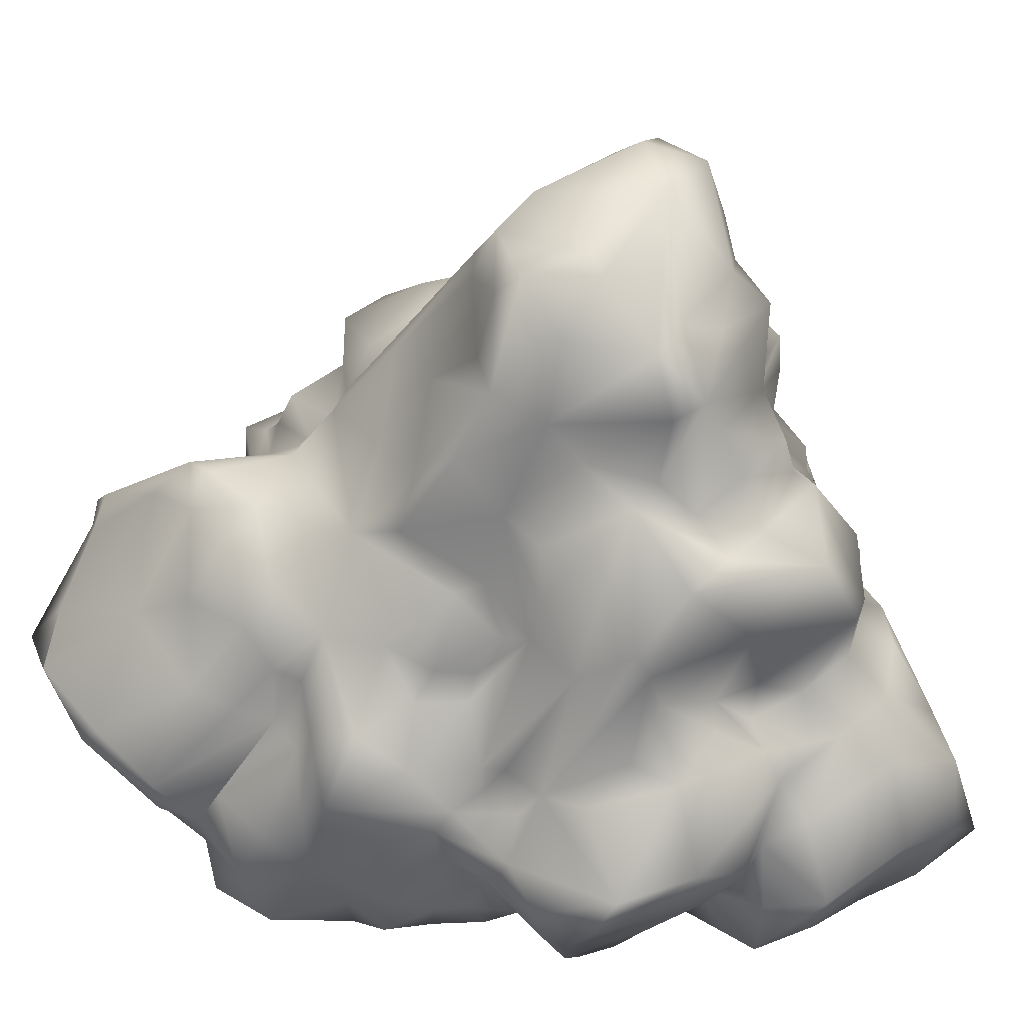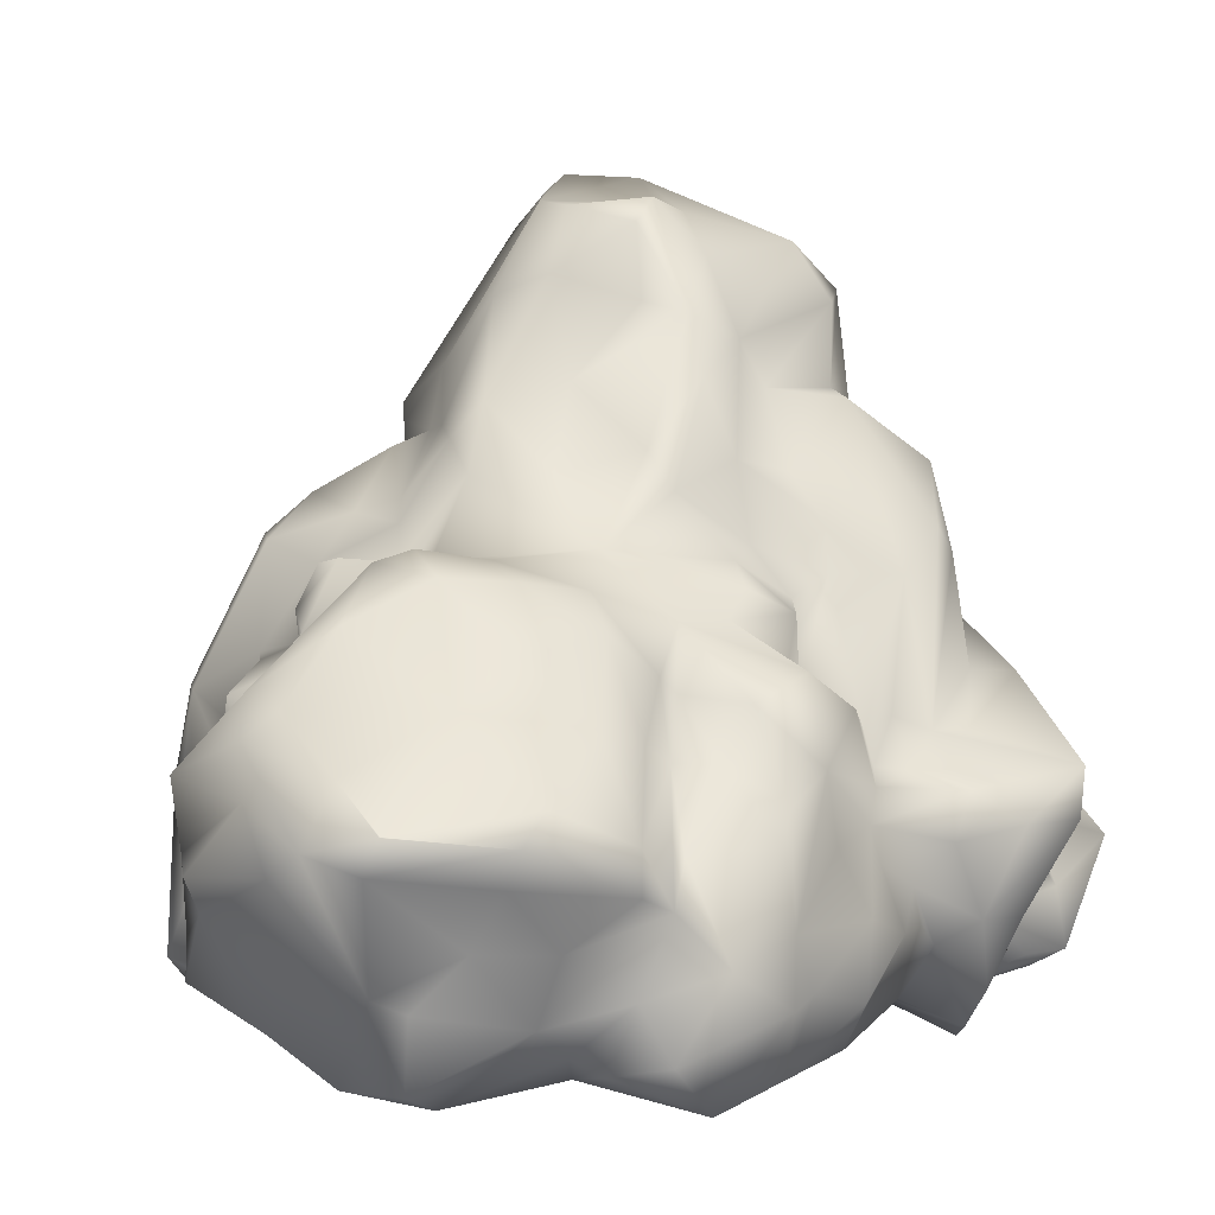
<metadata>
{"format":"obj","ext":"obj","renderer":"f3d","projection":"perspective","resolution":1024,"background":"white","views":[{"elev":45.7,"azim":98.4,"up":"+Y"},{"elev":-0.0,"azim":35.5,"up":"+Y"}]}
</metadata>
<code>
g default
v 1.361 0.3118 -3.854
v 0.9883 -0.3409 -3.147
v 1.29 -0.2591 -3.386
v 1.052 0.3023 -3.611
v 1.751 -0.3016 -2.99
v 1.602 -0.06538 -3.424
v 1.995 0.7834 -3.284
v 1.627 0.6209 -3.67
v 1.317 1.094 -3.61
v 1.678 1.357 -3.087
v 0.7609 1.797 -3.017
v 1.025 1.329 -3.386
v 0.6697 -0.4359 -2.484
v 1.41 -0.3936 -2.72
v -0.4822 0.3737 -2.498
v 0.06712 -0.2801 -2.432
v 0.515 -0.1271 -2.904
v 2.095 -0.217 -2.505
v 2.354 0.08497 -2.63
v 0.304 0.3737 -3.116
v 2.587 0.7223 -2.706
v 0.6222 1.1 -3.11
v 0.5304 0.5682 -3.193
v -0.4875 1.127 -2.729
v -0.2443 1.144 -2.611
v -0.07654 1.327 -2.718
v 2.233 1.233 -2.479
v -0.07523 1.857 -2.487
v 0.3049 1.703 -2.91
v 1.147 2.018 -2.667
v 1.222 1.682 -3.005
v 1.648 1.626 -2.663
v 1.196 2.481 -2.697
v 0.4981 2.706 -2.632
v 0.9894 2.503 -2.742
v 1.359 3.214 -2.423
v -0.8983 -0.07915 -2.211
v 1.743 -0.372 -1.935
v 2.554 -0.04178 -2.18
v -1.138 0.6181 -2.125
v -1.204 0.1491 -1.93
v -1.036 0.3067 -2.474
v 2.458 0.3855 -2.22
v -1.589 0.501 -2.264
v -1.355 0.8988 -2.446
v -0.6344 0.6885 -2.18
v -0.9656 0.8802 -2.1
v -0.3991 0.7912 -2.537
v 2.253 0.9113 -2.16
v -1.861 1.228 -2.068
v -1.085 1.318 -2.299
v -0.4681 1.538 -2.699
v 1.976 1.384 -2.24
v -0.8819 1.672 -2.297
v -0.4103 2.014 -2.234
v 0.2135 1.975 -2.418
v 1.442 1.854 -2.337
v 1.757 1.636 -2.457
v -0.7601 2.377 -2.166
v -0.425 2.444 -2.2
v 0.5822 2.018 -2.543
v 0.2142 3.119 -2.055
v 0.3091 2.552 -2.507
v 1.757 2.765 -1.937
v 0.5929 3.404 -2.103
v 0.551 3.256 -2.267
v 0.8378 3.107 -2.429
v -0.178 -0.418 -1.976
v -1.929 0.09113 -1.651
v -1.518 0.1198 -1.491
v -0.9981 -0.1331 -1.83
v 2.392 -0.07327 -1.901
v 2.191 0.2239 -1.675
v 2.681 0.6502 -1.746
v -2.271 0.8467 -1.874
v -2.109 0.511 -1.943
v 2.441 0.615 -1.943
v 2.683 1.094 -2.042
v -2.15 1.375 -1.762
v 2.898 1.267 -1.701
v 2.376 1.475 -2.061
v -1.951 1.651 -1.568
v -1.462 1.602 -2.166
v -1.376 1.818 -1.911
v -1.409 2.134 -1.776
v 1.649 1.714 -1.955
v 1.91 1.644 -2.107
v 2.544 1.899 -1.482
v -1.529 2.309 -1.475
v -0.9578 2.187 -2.114
v -0.9302 2.606 -1.874
v 1.793 2.048 -1.678
v 1.531 2.002 -1.995
v 2.013 1.959 -1.713
v -1.081 2.94 -1.894
v -0.6135 2.927 -1.701
v -0.2601 3.01 -1.856
v -1.061 3.289 -1.871
v -0.5626 3.386 -1.72
v 0.002784 3.575 -1.691
v 1.133 3.279 -1.92
v 1.891 3.334 -1.457
v 0.2915 3.945 -1.806
v 0.546 3.697 -2.013
v 1.04 3.731 -1.734
v -0.3497 4.256 -1.788
v 1.149 4.553 -1.432
v 0.8719 4.026 -1.532
v 1.731 -0.4532 -1.435
v 2.096 -0.2582 -1.57
v 2.46 -0.1247 -1.264
v -2.428 0.3873 -1.384
v -2.358 1.054 -1.413
v -1.915 1.078 -0.8283
v -1.589 1.861 -1.721
v 2.398 1.913 -1.105
v -1.621 1.967 -1.25
v 2.138 2.335 -1.308
v -1.881 3.012 -1.137
v -1.547 2.685 -1.745
v 2.162 2.87 -1.089
v 2.204 2.704 -1.212
v -1.473 3.297 -1.489
v -1.022 3.638 -1.404
v 1.294 3.844 -1.12
v 1.285 3.521 -1.425
v 1.561 3.381 -1.702
v -0.7493 4.746 -1.373
v -0.6406 4.407 -1.481
v 1.253 4.44 -1.202
v -0.2943 4.583 -1.494
v 0.3586 4.568 -1.469
v 0.717 4.914 -1.191
v -0.8028 5.21 -1.214
v 2.328 -0.5471 -1.041
v 1.789 -0.1915 -0.5771
v 2.129 -0.1531 -0.2309
v 2.55 -0.4423 -0.7659
v -2.425 0.5133 -1.254
v -1.706 0.584 -0.662
v -2.117 0.5065 -0.9028
v -1.363 0.3357 -0.7429
v 2.769 -0.1732 -0.6787
v 3.011 0.3129 -0.7158
v -1.817 0.7122 -0.7935
v 3.305 0.9444 -0.9572
v -1.776 1.723 -1.118
v 2.572 1.535 -0.7819
v 3.253 1.289 -1.123
v -2.09 2.017 -0.7328
v -1.873 1.566 -0.7261
v -2.011 2.559 -1.319
v 2.492 1.521 -0.4362
v -2.033 2.636 -1.139
v 2.167 2.541 -0.6358
v -1.368 3.62 -0.9507
v 1.737 2.899 -0.3288
v 1.494 3.234 -0.2799
v -1.622 3.718 -0.5915
v -1.56 3.613 -1.021
v -1.443 4.138 -0.8412
v -1.411 3.732 -0.7986
v 1.137 3.819 -0.5324
v 1.514 3.759 -0.9694
v 1.103 4.136 -0.2672
v -1.193 5.078 -0.7986
v -1.268 4.732 -0.8516
v -0.6977 5.425 -0.7256
v -0.2135 5.39 -0.9676
v 0.4442 5.058 -0.5775
v 1.029 4.864 -1.05
v 1.748 -0.4836 -0.08284
v -1.636 -0.02201 -0.1092
v 2.603 0.1391 -0.2744
v 2.87 0.3017 -0.4404
v -2.007 0.9449 -0.6327
v 2.901 1.159 -0.2346
v 3.175 0.9276 -0.4742
v -2.512 1.217 -0.2766
v -2.53 1.785 0.1775
v 2.495 1.267 -0.2638
v -2.376 1.861 -0.4168
v 2.364 1.623 -0.1365
v -1.984 2.31 -0.5341
v 1.817 2.554 -0.2491
v 2.283 1.517 0.06876
v -1.85 2.831 -0.5478
v -1.785 3.025 -0.1697
v -1.721 3.439 -0.3404
v -1.633 4.282 -0.6742
v -1.795 3.835 -0.3355
v -1.254 4.707 -0.5074
v 0.8032 4.71 -0.3151
v -0.7438 5.278 -0.5496
v -0.3387 5.135 0.04767
v 0.2752 5.126 -0.4543
v 2.492 -0.1946 0.009677
v -2.409 0.7516 -0.1738
v -2.518 0.7172 0.215
v 2.723 0.3024 0.1071
v 2.604 0.5404 -0.007887
v 2.762 0.2737 0.3644
v 2.844 0.8219 -0.1261
v 2.58 0.705 0.3601
v 2.336 1.299 0.04526
v 2.488 1.183 0.2696
v 1.752 2.007 0.1859
v 1.887 1.821 0.2257
v -2.362 2.837 -0.1539
v -2.495 2.553 -0.2224
v 1.685 2.389 0.002965
v 2.012 2.285 0.4589
v -1.511 3.149 0.04958
v -1.374 3.639 0.2444
v 1.28 3.308 0.03634
v 1.262 3.832 0.4113
v -1.628 3.788 -0.0436
v 0.9829 4.288 0.1772
v 0.7027 4.369 0.3167
v 0.581 4.915 0.2053
v 0.04629 5.057 0.2721
v 0.5838 5.101 0.00655
v 2.031 -0.703 0.8548
v -1.543 -0.2233 0.6449
v -2.136 0.1365 0.7523
v 2.376 -0.4771 0.4798
v 2.741 -0.1238 0.798
v -2.186 0.1475 0.423
v -2.621 0.9057 0.7342
v 2.806 0.4022 0.8336
v 2.527 0.9501 0.3979
v -2.74 1.291 0.4864
v 2.539 1.687 0.5965
v -2.416 2.172 0.3341
v 2.041 1.912 0.6174
v -2.489 1.752 0.8276
v 1.819 2.451 0.7575
v 1.779 2.247 0.891
v 1.505 2.626 0.3965
v -2.006 3.081 0.1081
v -2.031 2.978 0.2402
v -0.9514 3.426 0.8968
v -0.8345 3.54 0.6419
v 1.465 2.739 0.1609
v 1.33 3.071 0.8431
v -0.7757 3.989 0.5742
v 0.4207 3.824 0.7262
v 1.06 3.349 0.7645
v -0.3967 4.449 0.5005
v 0.04216 4.58 0.4541
v 2.357 -0.5948 1.14
v -1.568 -0.006549 1.221
v -0.8079 -0.1915 1.576
v 2.57 -0.05046 1.139
v 2.611 0.3416 1.41
v -2.515 0.6756 1.108
v 2.653 0.8408 0.9972
v 2.723 1.332 1.231
v -2.484 1.416 1.265
v 2.449 1.925 1.008
v -1.846 2.644 1.085
v 1.053 2.697 1.262
v -0.4503 3.544 0.9998
v -0.515 3.054 1.345
v -0.02397 3.689 1.087
v 2.184 -0.7743 1.68
v -1.444 0.08259 1.497
v -1.488 -0.2142 2.062
v -0.9322 -0.3796 2.005
v -1.934 0.7984 2.008
v 2.8 -0.0896 1.726
v 2.56 0.1624 2.026
v -2.29 1.092 1.636
v 2.729 0.9034 1.733
v -2.131 1.802 1.631
v -2.012 1.771 1.743
v 2.184 1.367 1.552
v 1.943 1.378 1.784
v 2.602 1.11 1.454
v -1.376 2.038 1.779
v 1.858 1.902 1.777
v 2.306 1.733 1.399
v 1.843 1.791 1.56
v -1.598 2.829 1.476
v -1.323 2.777 1.767
v -0.9534 2.094 1.869
v 1.735 2.235 1.391
v -1.475 3.118 1.124
v -0.8299 2.961 1.454
v -0.9241 2.618 1.717
v -0.2809 2.621 1.671
v -0.3571 2.878 1.568
v 0.5658 3.192 1.114
v 0.8083 2.619 2.077
v -0.1702 3.438 1.269
v 0.2043 3.184 1.557
v 1.497 -0.5401 2.185
v 2.332 -0.3976 2.302
v -1.549 0.3197 1.721
v 2.139 -0.01408 2.403
v -1.595 0.6636 2.103
v -1.334 0.9723 1.976
v 2.33 0.8489 2.193
v 2.372 0.5311 2.367
v -1.362 1.427 1.868
v -1.181 1.369 2.4
v -1.28 1.977 1.892
v -0.8115 1.868 2.393
v -0.6198 2.164 2.231
v 1.976 1.493 2.099
v -0.4622 2.644 2.06
v -0.8027 2.312 2.086
v -0.1435 2.456 1.839
v 0.1953 2.628 1.921
v 1.398 2.427 1.861
v 1.22 2.476 2.346
v 1.659 2.158 2.045
v 0.5339 2.686 2.514
v -0.1281 -0.3144 2.413
v 0.7169 -0.6287 2.543
v 1.017 -0.6827 2.914
v -1.491 -0.1167 2.361
v -1.195 0.1025 2.872
v -0.6778 0.005953 2.802
v -0.5891 -0.2268 2.557
v 1.659 -0.3757 2.449
v 1.739 -0.1607 2.875
v 1.949 -0.4618 2.454
v -1.333 0.5174 2.621
v -0.6523 0.4493 2.789
v 1.927 0.2925 2.879
v -1.413 1.002 2.578
v -1.342 1.172 2.604
v -0.547 0.8596 2.678
v -0.4735 1.404 2.669
v 2.362 0.633 2.683
v -0.8864 1.222 2.449
v -0.8226 1.397 2.605
v -0.5606 1.628 2.474
v 1.894 1.601 2.451
v -0.9263 1.768 2.603
v -0.216 2.193 2.216
v -0.1536 1.98 2.489
v 0.3729 2.603 2.725
v 1.256 1.708 3.053
v 0.8036 2.508 2.629
v 1.357 2.026 2.559
v 0.4188 -0.5889 3.105
v -0.4915 0.03758 3.467
v -0.02741 -0.271 3.249
v 1.137 -0.06814 3.324
v 0.9871 -0.5798 3.171
v 1.863 0.6989 3.326
v 1.531 0.3066 3.249
v -0.9132 0.7801 2.847
v 2.009 0.9441 3.376
v 2.379 0.9291 2.71
v 2.084 1.17 3.218
v -0.05718 1.909 2.875
v 0.3899 2.218 3.047
v 0.08217 1.809 3.581
v -0.2935 0.8489 3.718
v -0.4944 0.3218 3.45
v -0.1495 0.4933 3.716
v 0.3967 0.1518 3.444
v 1.198 0.7703 3.814
v 0.9352 0.01833 3.441
v -0.514 1.017 3.151
v -0.376 1.498 3.287
v 0.1414 1.53 3.688
v 1.366 1.015 3.868
v 0.3903 1.712 3.609
v 0.2402 1.177 3.774
v -0.08446 0.7295 3.929
v 0.6367 0.753 4.01
v 0.9538 0.9175 4.088
v -0.3123 1.324 3.796
v 0.9711 1.334 3.79
v 1.369 1.02 3.862
g stone_group2:Mesh
f 6 3 1
f 4 20 23
f 8 1 9
f 12 9 4
f 4 9 1
f 4 22 12
f 8 9 7
f 17 4 2
f 2 4 3
f 4 17 20
f 3 14 2
f 5 3 6
f 5 6 8
f 5 8 7
f 23 20 22
f 23 22 4
f 5 7 19
f 26 29 22
f 12 22 29
f 10 7 9
f 7 21 19
f 11 12 29
f 12 31 9
f 9 31 10
f 10 31 32
f 12 11 31
f 16 13 68
f 16 17 13
f 13 17 2
f 14 13 2
f 5 18 14
f 16 15 20
f 16 37 15
f 15 37 42
f 18 5 19
f 18 19 39
f 48 20 15
f 20 48 22
f 39 19 21
f 39 21 43
f 48 24 25
f 48 25 22
f 32 27 10
f 7 10 21
f 27 21 10
f 21 27 49
f 24 51 52
f 52 25 24
f 26 25 52
f 29 26 28
f 28 56 29
f 3 4 1
f 28 26 55
f 29 61 11
f 61 29 56
f 57 32 30
f 30 32 31
f 30 33 57
f 33 30 35
f 35 30 61
f 58 32 57
f 61 34 35
f 34 61 63
f 36 33 35
f 67 35 34
f 67 34 66
f 35 67 36
f 38 14 18
f 71 41 37
f 71 37 68
f 42 37 41
f 37 16 68
f 38 18 39
f 110 38 72
f 72 38 39
f 72 39 73
f 73 39 43
f 44 50 45
f 44 76 50
f 76 44 69
f 40 41 44
f 40 45 47
f 40 44 45
f 41 40 42
f 46 42 40
f 42 46 15
f 15 46 48
f 43 21 49
f 49 77 43
f 43 77 73
f 51 47 45
f 40 47 46
f 78 74 77
f 47 48 46
f 47 51 48
f 53 78 49
f 49 78 77
f 49 27 53
f 50 82 83
f 83 82 115
f 82 50 79
f 50 83 45
f 45 83 51
f 51 83 54
f 54 83 84
f 52 51 54
f 26 52 55
f 58 57 86
f 87 88 81
f 78 53 81
f 81 80 78
f 85 90 84
f 84 90 54
f 91 59 90
f 90 59 55
f 60 55 59
f 56 55 60
f 63 56 60
f 93 57 33
f 57 93 86
f 91 96 59
f 60 59 96
f 60 96 97
f 60 97 62
f 60 62 63
f 61 56 63
f 93 33 64
f 62 66 63
f 63 66 34
f 36 64 33
f 36 102 64
f 65 101 66
f 66 101 36
f 65 66 62
f 67 66 36
f 36 101 127
f 36 127 102
f 109 38 110
f 69 41 70
f 41 69 44
f 70 41 71
f 111 73 77
f 72 73 110
f 70 112 69
f 69 112 76
f 112 75 76
f 111 77 74
f 139 113 75
f 113 79 75
f 75 112 139
f 75 50 76
f 75 79 50
f 113 82 79
f 80 88 149
f 88 80 81
f 147 115 82
f 115 84 83
f 115 89 84
f 84 89 85
f 94 87 92
f 92 87 86
f 92 86 93
f 94 88 87
f 89 152 120
f 89 115 117
f 120 91 89
f 89 91 85
f 91 90 85
f 91 120 95
f 93 64 92
f 92 64 118
f 92 118 94
f 88 94 118
f 120 152 119
f 120 123 95
f 96 95 98
f 96 99 97
f 122 118 64
f 95 123 98
f 100 97 99
f 62 97 100
f 62 100 65
f 101 65 105
f 105 65 104
f 126 105 108
f 101 126 127
f 99 106 100
f 100 106 103
f 124 106 99
f 103 106 107
f 103 107 108
f 100 103 65
f 65 103 104
f 108 105 104
f 103 108 104
f 129 131 106
f 106 131 132
f 129 128 131
f 131 128 134
f 106 132 107
f 109 111 135
f 135 143 138
f 143 135 111
f 73 111 110
f 110 111 109
f 112 141 139
f 112 70 141
f 144 111 74
f 111 144 143
f 146 144 74
f 141 113 139
f 113 141 114
f 74 78 146
f 113 114 82
f 147 82 114
f 88 148 149
f 149 146 80
f 80 146 78
f 147 117 115
f 116 88 118
f 122 116 118
f 88 116 148
f 154 152 184
f 122 121 153
f 154 119 152
f 154 187 119
f 119 123 120
f 187 159 119
f 119 160 123
f 124 98 160
f 98 123 160
f 102 164 121
f 102 121 122
f 156 162 124
f 162 129 124
f 125 164 126
f 127 164 102
f 125 126 107
f 126 108 107
f 161 128 129
f 161 129 162
f 161 167 128
f 133 107 132
f 125 107 130
f 130 107 171
f 171 107 133
f 167 134 128
f 131 134 169
f 131 169 133
f 131 133 132
f 171 133 169
f 166 168 134
f 166 134 167
f 169 134 168
f 138 137 136
f 138 136 135
f 137 138 174
f 138 143 174
f 174 143 175
f 175 143 144
f 145 141 140
f 140 141 142
f 142 173 140
f 27 32 53
f 53 32 58
f 175 144 146
f 175 146 178
f 145 140 198
f 114 141 145
f 176 145 198
f 176 151 114
f 178 149 177
f 178 146 149
f 151 147 114
f 151 176 182
f 148 153 149
f 149 153 177
f 182 150 151
f 151 150 117
f 184 152 150
f 150 152 117
f 116 153 148
f 153 121 155
f 153 116 122
f 183 153 155
f 154 184 187
f 187 189 159
f 164 157 155
f 155 121 164
f 119 159 160
f 157 164 158
f 159 161 162
f 161 159 190
f 190 159 191
f 156 159 162
f 163 125 130
f 163 164 125
f 163 130 165
f 190 167 161
f 191 192 190
f 190 192 167
f 130 171 165
f 165 171 193
f 192 194 166
f 170 171 169
f 193 171 170
f 194 168 166
f 194 195 168
f 196 169 195
f 169 168 195
f 169 196 170
f 172 137 197
f 136 137 172
f 137 174 197
f 198 140 173
f 198 173 228
f 174 175 201
f 201 175 203
f 25 26 22
f 201 200 174
f 176 198 179
f 179 198 199
f 203 177 231
f 231 177 206
f 177 203 178
f 178 203 175
f 177 181 206
f 176 179 182
f 180 179 232
f 181 177 153
f 153 183 181
f 181 183 205
f 205 206 181
f 182 179 180
f 183 155 186
f 186 155 185
f 208 186 185
f 150 182 210
f 150 210 184
f 210 209 184
f 184 188 187
f 185 244 211
f 185 155 157
f 185 207 208
f 209 240 188
f 209 188 184
f 215 244 185
f 157 158 215
f 188 213 189
f 189 213 191
f 191 213 217
f 215 158 163
f 215 163 165
f 217 192 191
f 217 246 192
f 165 193 218
f 192 246 194
f 194 246 195
f 170 222 193
f 193 222 218
f 195 249 221
f 170 196 222
f 196 195 221
f 196 221 222
f 172 197 226
f 228 173 224
f 174 200 197
f 200 202 197
f 197 202 226
f 202 227 226
f 198 228 199
f 199 228 229
f 202 200 201
f 231 230 204
f 204 230 202
f 179 199 232
f 232 199 229
f 203 204 201
f 186 205 183
f 206 205 186
f 233 186 208
f 233 206 186
f 182 180 210
f 210 180 234
f 234 180 236
f 236 180 232
f 212 207 211
f 207 212 208
f 208 212 235
f 233 208 235
f 210 234 209
f 209 234 241
f 234 261 241
f 185 211 207
f 211 239 212
f 212 239 237
f 239 211 244
f 209 241 240
f 262 237 239
f 243 213 242
f 242 213 240
f 217 213 214
f 245 215 216
f 215 245 244
f 1 8 6
f 246 214 243
f 214 246 217
f 165 216 215
f 216 165 218
f 222 220 218
f 218 220 219
f 219 250 247
f 218 219 247
f 250 219 220
f 248 218 247
f 250 221 249
f 221 250 220
f 221 220 222
f 225 252 256
f 224 225 228
f 225 224 252
f 227 230 254
f 226 227 251
f 251 227 254
f 229 228 225
f 256 229 225
f 230 231 257
f 257 231 258
f 231 206 258
f 236 232 229
f 229 259 236
f 98 124 99
f 258 206 233
f 81 53 87
f 235 260 233
f 235 238 260
f 212 238 235
f 258 233 260
f 212 237 238
f 241 261 288
f 239 244 245
f 239 245 262
f 242 240 288
f 288 240 241
f 243 263 246
f 263 243 264
f 293 248 247
f 245 216 248
f 263 249 246
f 249 263 295
f 247 250 265
f 248 216 218
f 247 265 293
f 249 195 246
f 250 249 265
f 265 249 295
f 223 251 266
f 266 251 271
f 251 254 271
f 224 253 252
f 253 267 252
f 252 267 299
f 254 255 271
f 256 252 270
f 252 299 270
f 53 58 87
f 254 230 255
f 255 230 257
f 229 256 259
f 259 256 273
f 256 270 273
f 255 258 279
f 259 273 275
f 260 282 258
f 258 282 279
f 236 259 261
f 261 259 275
f 90 55 54
f 54 55 52
f 287 260 238
f 283 282 287
f 287 282 260
f 275 284 261
f 262 287 238
f 288 261 284
f 288 289 242
f 245 248 262
f 248 293 262
f 287 262 315
f 243 242 264
f 264 242 289
f 264 295 263
f 289 292 264
f 296 293 265
f 265 295 296
f 299 267 268
f 271 272 298
f 270 299 301
f 272 255 274
f 271 255 272
f 274 303 272
f 273 270 276
f 255 279 274
f 277 279 282
f 274 279 277
f 303 274 277
f 278 277 283
f 277 282 283
f 278 283 281
f 310 278 281
f 303 277 278
f 276 284 275
f 276 305 280
f 305 307 280
f 280 286 290
f 280 307 286
f 287 281 283
f 315 317 281
f 281 317 310
f 281 287 315
f 284 276 285
f 276 280 285
f 280 290 285
f 290 312 311
f 290 286 312
f 313 342 314
f 342 313 309
f 314 296 313
f 313 296 291
f 91 95 96
f 294 316 315
f 294 315 262
f 288 285 289
f 288 284 285
f 292 289 290
f 296 295 292
f 264 292 295
f 291 292 290
f 291 290 311
f 313 291 311
f 293 296 262
f 294 314 318
f 297 321 320
f 328 297 266
f 297 328 326
f 298 266 271
f 298 272 300
f 268 322 299
f 299 322 301
f 268 269 322
f 322 323 329
f 269 323 322
f 323 269 325
f 253 325 269
f 325 253 319
f 298 300 328
f 304 327 300
f 303 278 304
f 304 278 357
f 357 336 304
f 276 270 301
f 276 302 305
f 276 301 302
f 302 301 306
f 306 301 333
f 301 329 332
f 278 310 357
f 305 302 306
f 307 305 306
f 306 337 338
f 337 306 333
f 340 310 317
f 307 341 308
f 307 308 286
f 308 309 286
f 286 309 312
f 317 347 340
f 312 309 311
f 313 311 309
f 314 342 344
f 314 344 318
f 342 343 344
f 315 316 317
f 347 317 316
f 294 318 346
f 320 348 319
f 319 348 350
f 348 320 321
f 297 326 321
f 321 326 327
f 352 321 327
f 323 325 324
f 324 330 323
f 330 324 363
f 324 325 349
f 325 319 350
f 331 327 304
f 323 332 329
f 323 355 332
f 330 363 334
f 334 363 368
f 304 336 331
f 331 336 353
f 333 332 355
f 333 355 334
f 334 355 330
f 334 337 333
f 334 335 337
f 335 334 368
f 310 340 357
f 336 357 356
f 353 336 356
f 338 337 335
f 306 338 341
f 339 341 338
f 339 338 335
f 335 369 359
f 359 343 335
f 335 343 339
f 11 30 31
f 24 48 51
f 342 339 343
f 359 344 343
f 347 345 340
f 344 359 361
f 360 344 361
f 346 347 316
f 360 346 344
f 346 345 347
f 346 318 344
f 352 367 348
f 352 327 351
f 349 325 350
f 324 349 363
f 348 367 365
f 348 365 350
f 351 327 354
f 351 367 352
f 331 354 327
f 363 362 368
f 331 353 354
f 368 369 335
f 356 357 358
f 345 379 358
f 371 379 378
f 379 345 378
f 357 340 358
f 369 361 359
f 372 360 361
f 346 360 345
f 349 350 364
f 349 364 363
f 350 365 364
f 374 362 364
f 362 363 364
f 364 365 367
f 367 375 364
f 364 375 374
f 351 354 367
f 354 366 367
f 367 366 376
f 366 354 353
f 368 362 377
f 362 374 373
f 362 373 377
f 377 373 370
f 20 17 16
f 376 366 371
f 371 366 356
f 353 356 366
f 368 377 369
f 369 377 361
f 377 370 361
f 361 370 372
f 373 374 375
f 372 370 378
f 370 376 378
f 370 373 376
f 372 378 345
f 367 376 375
f 375 376 373
f 378 376 371
f 3 5 14
f 58 86 87
f 124 129 106
f 126 101 105
f 64 102 122
f 188 189 187
f 117 147 151
f 160 156 124
f 145 176 114
f 158 164 163
f 159 189 191
f 192 166 167
f 185 157 215
f 172 226 223
f 202 201 204
f 203 231 204
f 243 214 213
f 223 226 251
f 227 202 230
f 261 234 236
f 255 257 258
f 273 276 275
f 291 296 292
f 300 272 304
f 304 272 303
f 322 329 301
f 306 341 307
f 339 342 308
f 308 342 309
f 346 316 294
f 321 352 348
f 355 323 330
f 339 308 341
f 358 340 345
f 372 345 360
f 240 213 188
f 327 326 300
f 326 328 300
f 289 285 290
f 96 98 99
f 371 356 379
f 379 356 358
f 238 237 262
f 126 164 127
f 328 266 298
f 253 268 267
f 253 269 268
f 294 262 314
f 262 296 314
f 333 301 332
f 142 141 70
f 61 30 11
f 28 55 56
f 160 159 156
f 117 152 89
f 109 135 136

</code>
